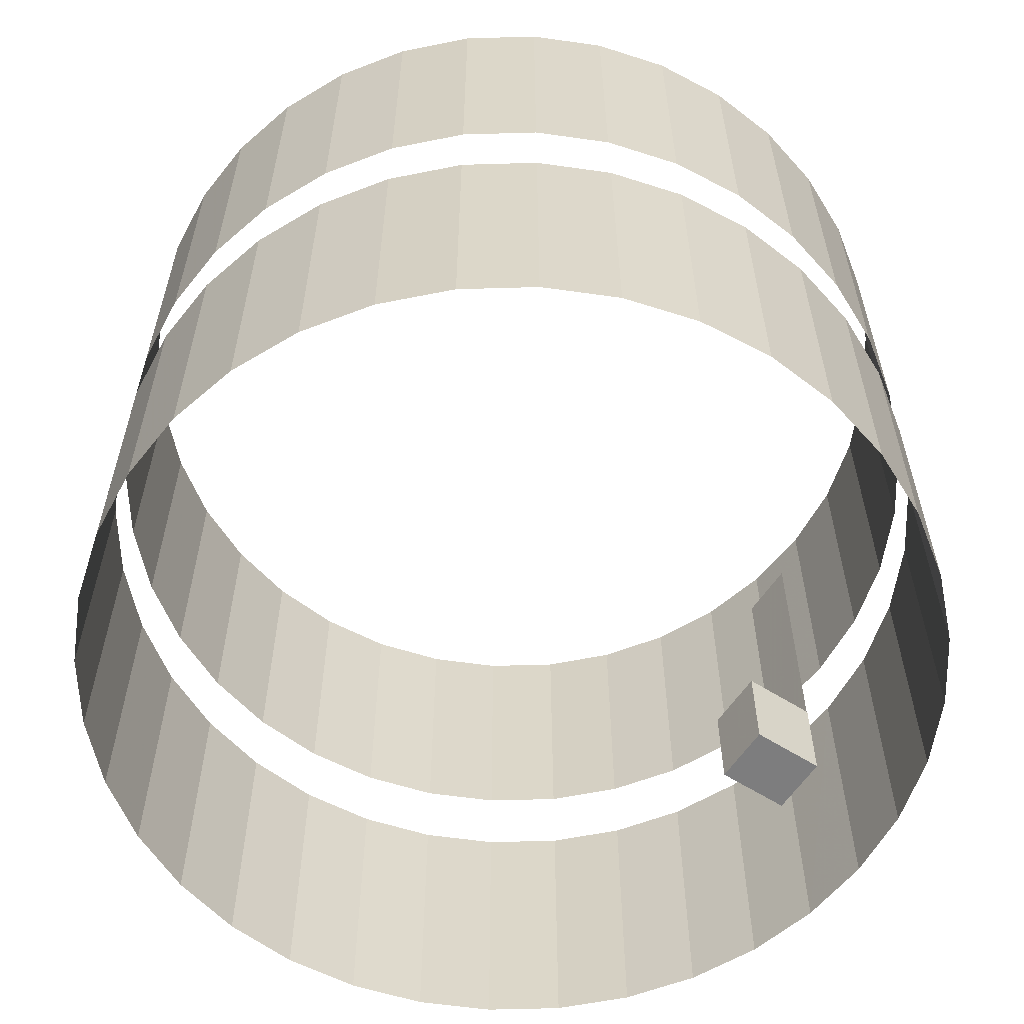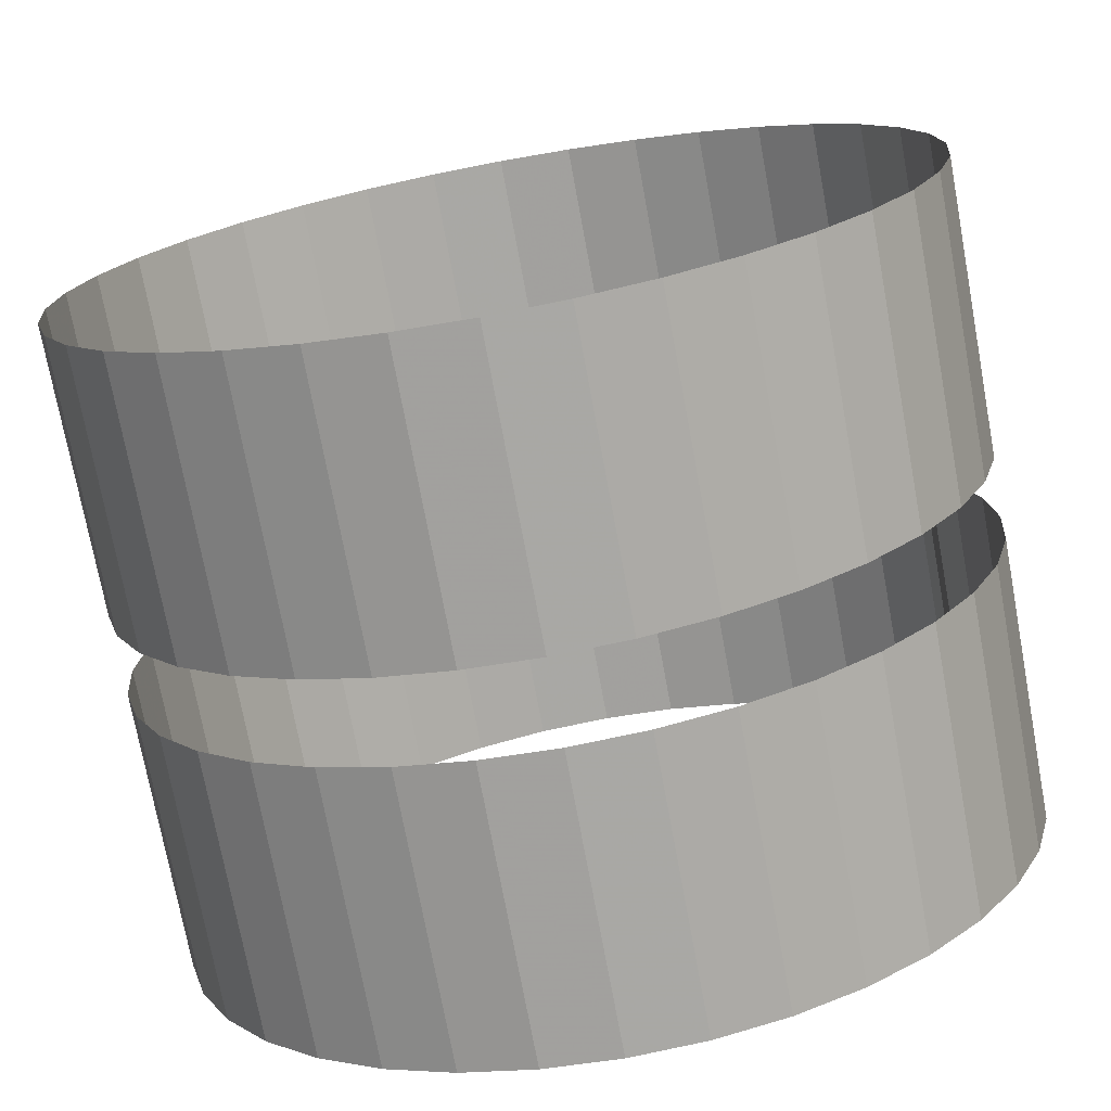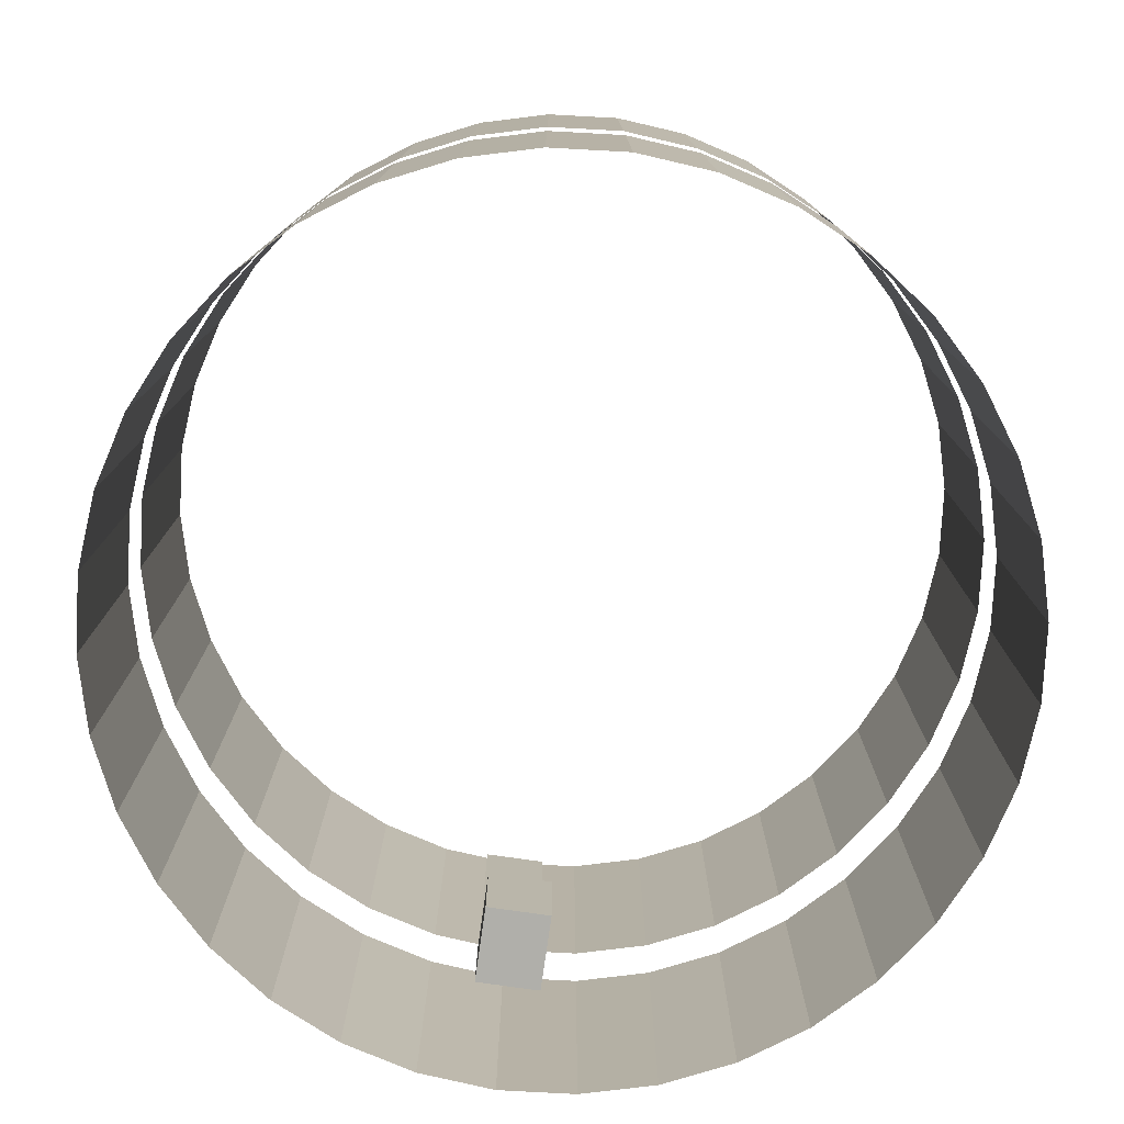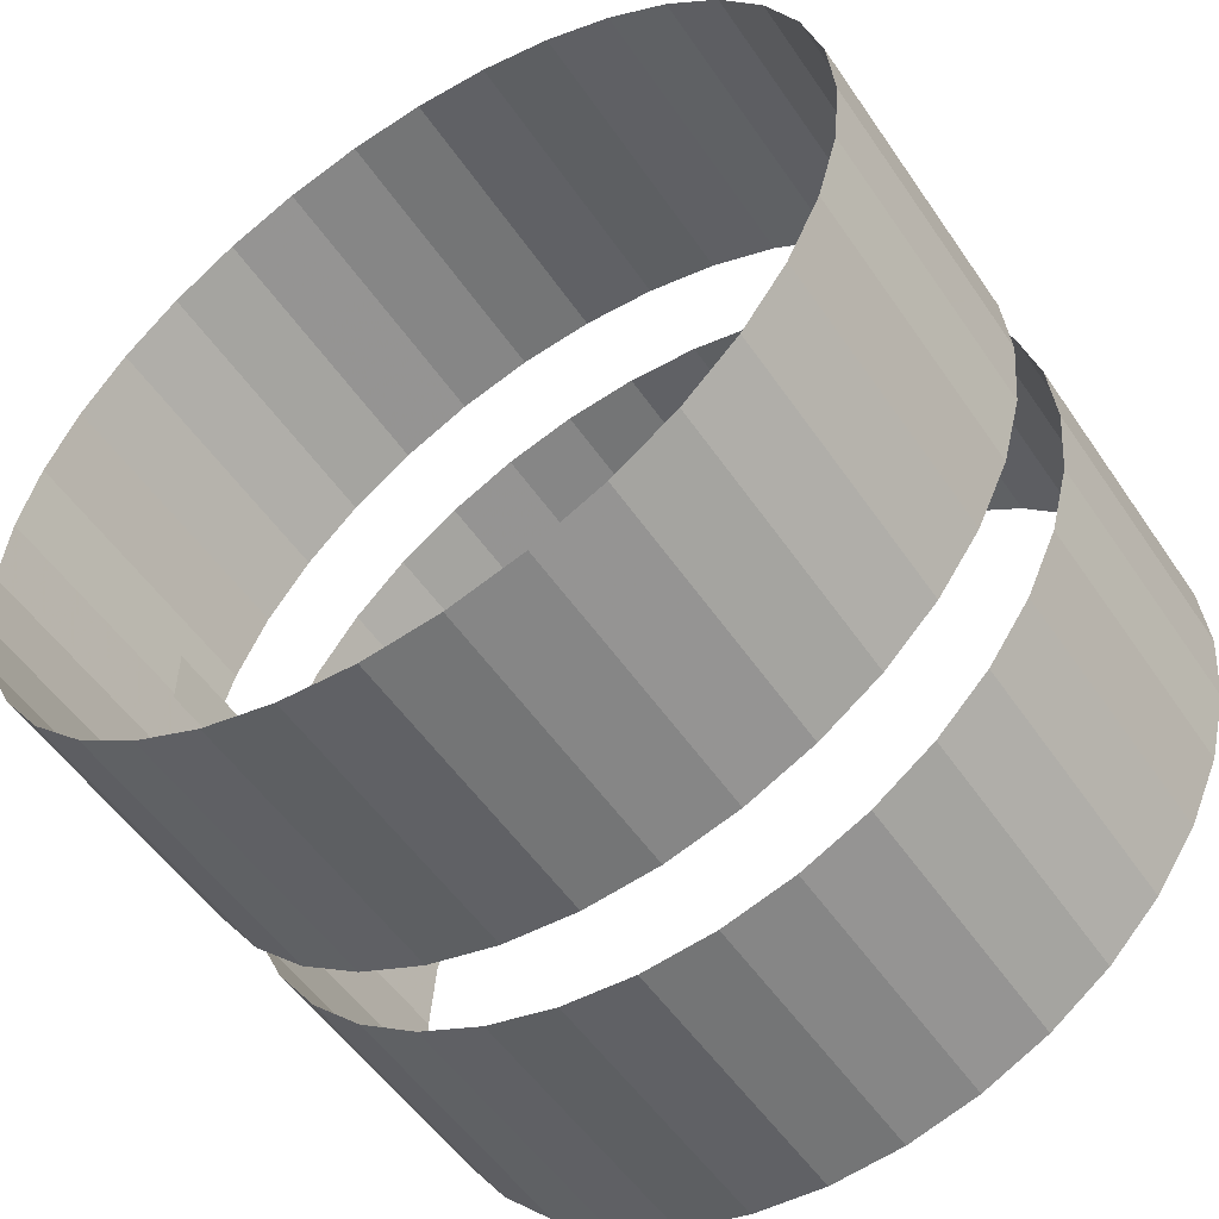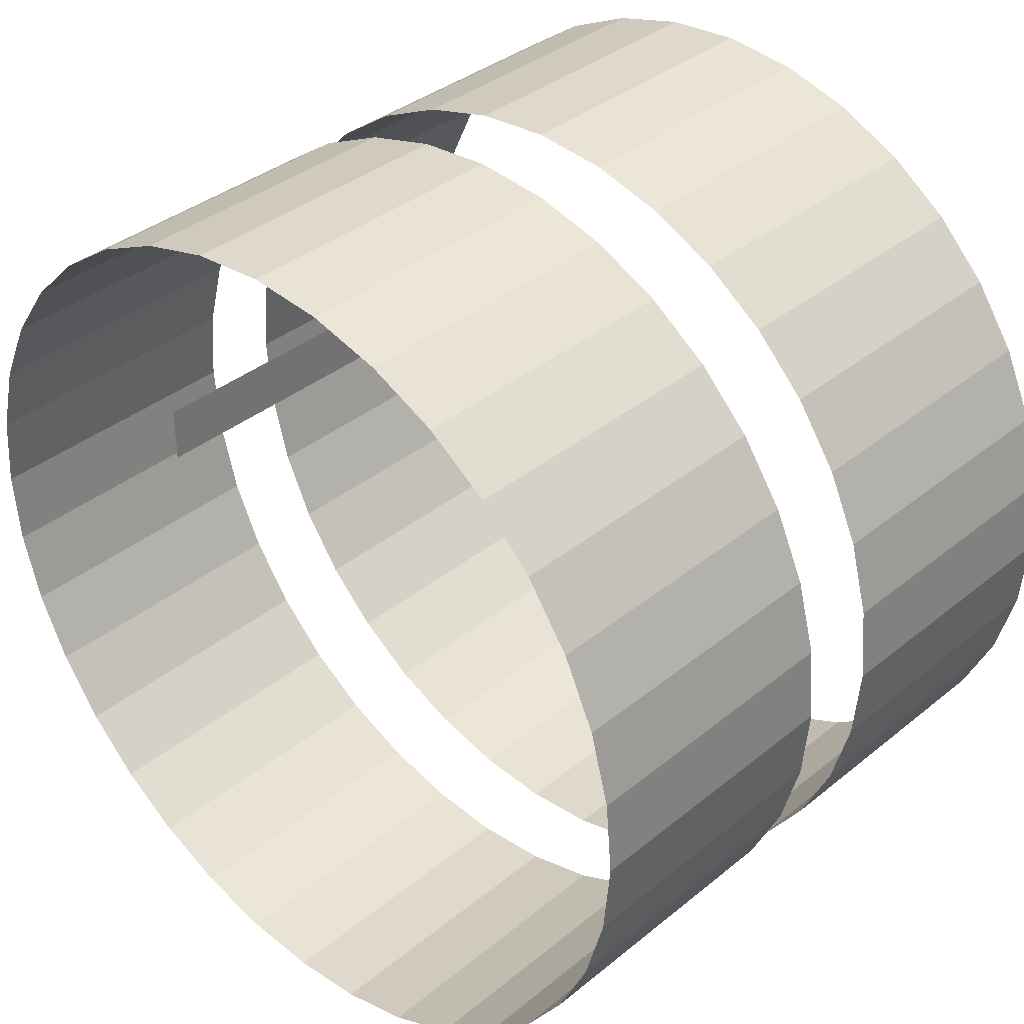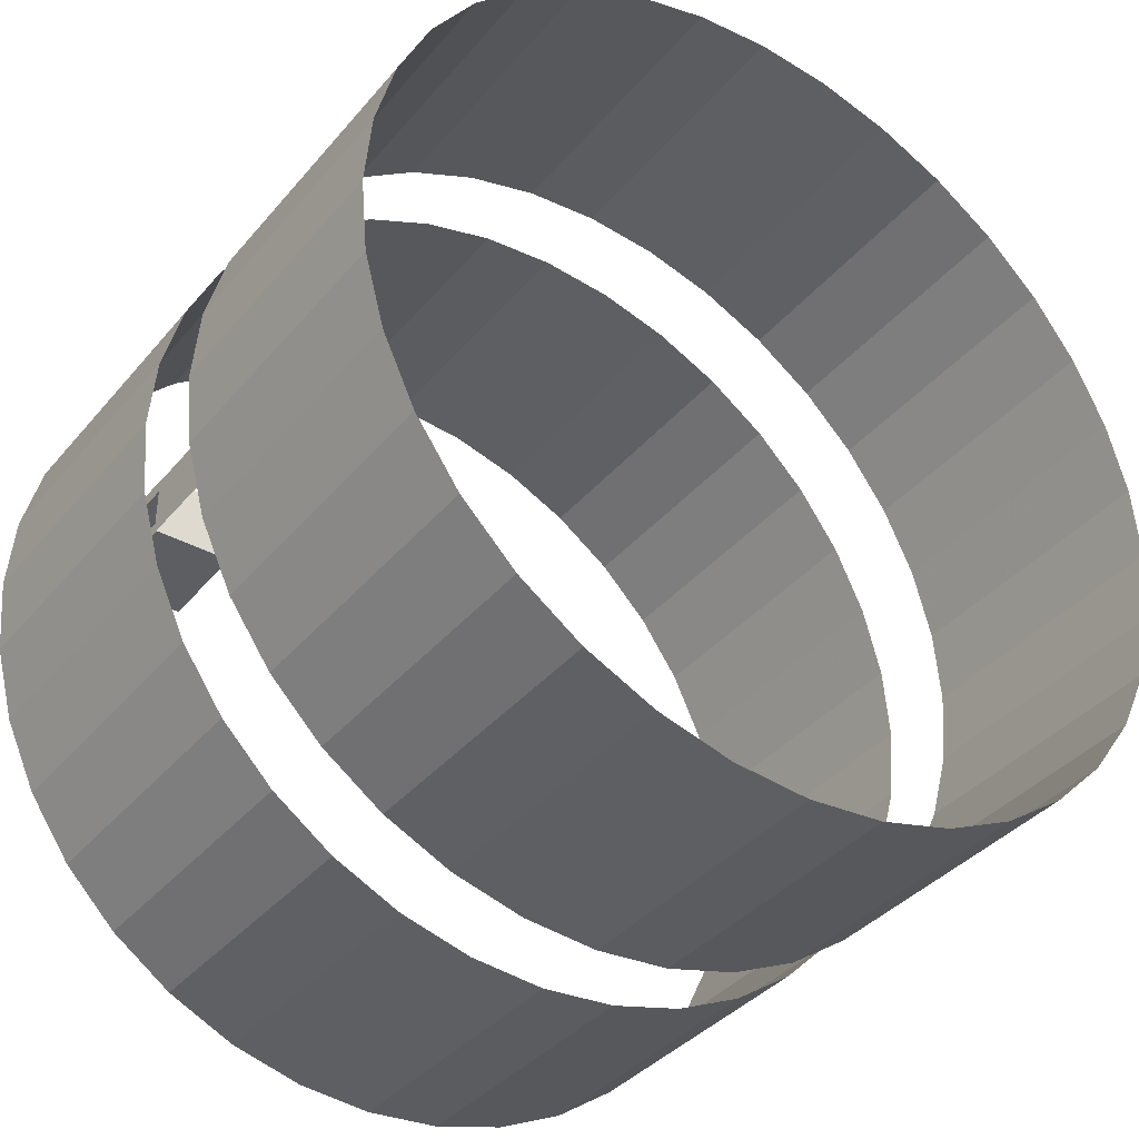
<metadata>
{"format":"obj","ext":"obj","renderer":"f3d","projection":"perspective","resolution":1024,"background":"white","views":[{"elev":-59.2,"azim":-33.3,"up":"+Y"},{"elev":-73.7,"azim":10.5,"up":"+Z"},{"elev":-78.0,"azim":-98.1,"up":"+Y"},{"elev":-53.3,"azim":-146.5,"up":"+Z"},{"elev":36.6,"azim":-136.5,"up":"+Z"},{"elev":-37.4,"azim":145.1,"up":"+Z"}]}
</metadata>
<code>
v 19.81 33.72 -21.05
v 19.81 233.7 -21.05
v 19.81 33.72 21.05
v 19.81 233.7 21.05
o Wand
f 1 3 4 2
v -28.91 -30.28 16.84
v -28.91 30.28 16.84
v -28.91 -30.28 -16.84
v -28.91 30.28 -16.84
v 19.65 -30.28 16.84
v 19.65 30.28 16.84
v 19.65 -30.28 -16.84
v 19.65 30.28 -16.84
v -32.96 -34.18 21.9
v -32.96 34.18 21.9
v -32.96 -34.18 -21.9
v -32.96 34.18 -21.9
v 19.65 -34.18 21.9
v 19.65 34.18 21.9
v 19.65 -34.18 -21.9
v 19.65 34.18 -21.9
v -32.96 -30.28 21.9
v -32.96 -30.28 -21.9
v 19.65 -30.28 -21.9
v 19.65 -30.28 21.9
v -32.96 -34.18 -16.85
v -32.96 -34.18 16.85
v -32.96 34.18 16.85
v -32.96 34.18 -16.85
v 19.65 -34.18 16.85
v 19.65 -34.18 -16.85
v 19.65 34.18 -16.85
v 19.65 34.18 16.85
v -32.96 -30.28 16.85
v -32.96 -30.28 -16.85
v -32.96 30.43 21.9
v -32.96 30.43 -21.9
v 19.65 30.43 -21.9
v 19.65 30.43 21.9
v -32.96 30.43 16.85
v -32.96 30.43 -16.85
v 19.3 -30.25 16.83
v 19.69 -30.25 16.83
v 19.3 30.18 16.83
v 19.69 30.18 16.83
v 19.3 30.18 13
v 19.3 -30.25 13
v 19.69 -30.25 13
v 19.69 30.18 13
v 19.3 30.18 -13
v 19.3 -30.25 -13
v 19.69 -30.25 -13
v 19.69 30.18 -13
v 19.3 30.18 -16.79
v 19.69 30.18 -16.79
v 19.3 -30.25 -16.79
v 19.69 -30.25 -16.79
o Aufzug
f 5 7 8 6
f 7 11 12 8
f 9 5 6 10
f 7 5 9 11
f 12 10 6 8
f 40 28 16 36
f 36 16 20 37
f 38 18 14 35
f 26 29 17 13
f 32 27 14 18
f 17 24 21 13
f 15 22 23 19
f 25 34 22 15
f 13 21 33 26
f 26 33 34 25
f 20 16 28 31
f 31 28 27 32
f 15 19 30 25
f 25 30 29 26
f 35 14 27 39
f 39 27 28 40
f 17 29 9 24
f 19 23 11 30
f 11 9 29 30
f 33 39 40 34
f 21 35 39 33
f 24 38 35 21
f 22 36 37 23
f 34 40 36 22
f 18 38 10 32
f 9 10 38 24
f 11 23 37 12
f 20 31 12 37
f 10 12 31 32
f 41 42 44 43
f 46 45 48 47
f 42 47 48 44
f 43 45 46 41
f 44 48 45 43
f 41 46 47 42
f 53 49 52 54
f 56 55 53 54
f 55 50 49 53
f 56 51 50 55
f 51 52 49 50
f 54 52 51 56
v 65 155.8 0
v 65 355.8 0
v 60.44 155.8 -52.09
v 60.44 355.8 -52.09
v 46.91 155.8 -102.6
v 46.91 355.8 -102.6
v 24.81 155.8 -150
v 24.81 355.8 -150
v -5.187 155.8 -192.8
v -5.187 355.8 -192.8
v -42.16 155.8 -229.8
v -42.16 355.8 -229.8
v -85 155.8 -259.8
v -85 355.8 -259.8
v -132.4 155.8 -281.9
v -132.4 355.8 -281.9
v -182.9 155.8 -295.4
v -182.9 355.8 -295.4
v -235 155.8 -300
v -235 355.8 -300
v -287.1 155.8 -295.4
v -287.1 355.8 -295.4
v -337.6 155.8 -281.9
v -337.6 355.8 -281.9
v -385 155.8 -259.8
v -385 355.8 -259.8
v -427.8 155.8 -229.8
v -427.8 355.8 -229.8
v -464.8 155.8 -192.8
v -464.8 355.8 -192.8
v -494.8 155.8 -150
v -494.8 355.8 -150
v -516.9 155.8 -102.6
v -516.9 355.8 -102.6
v -530.4 155.8 -52.09
v -530.4 355.8 -52.09
v -535 155.8 -4e-14
v -535 355.8 -4e-14
v -530.4 155.8 52.09
v -530.4 355.8 52.09
v -516.9 155.8 102.6
v -516.9 355.8 102.6
v -494.8 155.8 150
v -494.8 355.8 150
v -464.8 155.8 192.8
v -464.8 355.8 192.8
v -427.8 155.8 229.8
v -427.8 355.8 229.8
v -385 155.8 259.8
v -385 355.8 259.8
v -337.6 155.8 281.9
v -337.6 355.8 281.9
v -287.1 155.8 295.4
v -287.1 355.8 295.4
v -235 155.8 300
v -235 355.8 300
v -182.9 155.8 295.4
v -182.9 355.8 295.4
v -132.4 155.8 281.9
v -132.4 355.8 281.9
v -85 155.8 259.8
v -85 355.8 259.8
v -42.16 155.8 229.8
v -42.16 355.8 229.8
v -5.187 155.8 192.8
v -5.187 355.8 192.8
v 24.81 155.8 150
v 24.81 355.8 150
v 46.91 155.8 102.6
v 46.91 355.8 102.6
v 60.44 155.8 52.09
v 60.44 355.8 52.09
o zylinderOben
f 59 60 58 57
f 61 62 60 59
f 63 64 62 61
f 65 66 64 63
f 67 68 66 65
f 69 70 68 67
f 71 72 70 69
f 73 74 72 71
f 75 76 74 73
f 77 78 76 75
f 79 80 78 77
f 81 82 80 79
f 83 84 82 81
f 85 86 84 83
f 87 88 86 85
f 89 90 88 87
f 91 92 90 89
f 93 94 92 91
f 95 96 94 93
f 97 98 96 95
f 99 100 98 97
f 101 102 100 99
f 103 104 102 101
f 105 106 104 103
f 107 108 106 105
f 109 110 108 107
f 111 112 110 109
f 113 114 112 111
f 115 116 114 113
f 117 118 116 115
f 119 120 118 117
f 121 122 120 119
f 123 124 122 121
f 125 126 124 123
f 127 128 126 125
f 57 58 128 127
v 65 -100 0
v 65 100 0
v 60.44 -100 -52.09
v 60.44 100 -52.09
v 46.91 -100 -102.6
v 46.91 100 -102.6
v 24.81 -100 -150
v 24.81 100 -150
v -5.187 -100 -192.8
v -5.187 100 -192.8
v -42.16 -100 -229.8
v -42.16 100 -229.8
v -85 -100 -259.8
v -85 100 -259.8
v -132.4 -100 -281.9
v -132.4 100 -281.9
v -182.9 -100 -295.4
v -182.9 100 -295.4
v -235 -100 -300
v -235 100 -300
v -287.1 -100 -295.4
v -287.1 100 -295.4
v -337.6 -100 -281.9
v -337.6 100 -281.9
v -385 -100 -259.8
v -385 100 -259.8
v -427.8 -100 -229.8
v -427.8 100 -229.8
v -464.8 -100 -192.8
v -464.8 100 -192.8
v -494.8 -100 -150
v -494.8 100 -150
v -516.9 -100 -102.6
v -516.9 100 -102.6
v -530.4 -100 -52.09
v -530.4 100 -52.09
v -535 -100 -4e-14
v -535 100 -4e-14
v -530.4 -100 52.09
v -530.4 100 52.09
v -516.9 -100 102.6
v -516.9 100 102.6
v -494.8 -100 150
v -494.8 100 150
v -464.8 -100 192.8
v -464.8 100 192.8
v -427.8 -100 229.8
v -427.8 100 229.8
v -385 -100 259.8
v -385 100 259.8
v -337.6 -100 281.9
v -337.6 100 281.9
v -287.1 -100 295.4
v -287.1 100 295.4
v -235 -100 300
v -235 100 300
v -182.9 -100 295.4
v -182.9 100 295.4
v -132.4 -100 281.9
v -132.4 100 281.9
v -85 -100 259.8
v -85 100 259.8
v -42.16 -100 229.8
v -42.16 100 229.8
v -5.187 -100 192.8
v -5.187 100 192.8
v 24.81 -100 150
v 24.81 100 150
v 46.91 -100 102.6
v 46.91 100 102.6
v 60.44 -100 52.09
v 60.44 100 52.09
o zylinderUnten
f 131 132 130 129
f 133 134 132 131
f 135 136 134 133
f 137 138 136 135
f 139 140 138 137
f 141 142 140 139
f 143 144 142 141
f 145 146 144 143
f 147 148 146 145
f 149 150 148 147
f 151 152 150 149
f 153 154 152 151
f 155 156 154 153
f 157 158 156 155
f 159 160 158 157
f 161 162 160 159
f 163 164 162 161
f 165 166 164 163
f 167 168 166 165
f 169 170 168 167
f 171 172 170 169
f 173 174 172 171
f 175 176 174 173
f 177 178 176 175
f 179 180 178 177
f 181 182 180 179
f 183 184 182 181
f 185 186 184 183
f 187 188 186 185
f 189 190 188 187
f 191 192 190 189
f 193 194 192 191
f 195 196 194 193
f 197 198 196 195
f 199 200 198 197
f 129 130 200 199
v -28.77 -12.77 16.79
v -28.77 -15.34 16.79
v 19.08 -12.77 16.79
v 19.08 -15.34 16.79
v 19.08 -12.77 15.72
v 19.08 -15.34 15.72
v -28.77 -12.77 15.72
v -28.77 -15.34 15.72
o AufzugHolz
f 201 202 204 203
f 203 204 206 205
f 205 206 208 207
f 207 208 202 201
f 202 208 206 204
f 207 201 203 205
v 19.01 -12.77 -16.85
v 19.01 -15.34 -16.85
v -28.79 -12.77 -16.85
v -28.79 -15.34 -16.85
v -28.79 -12.77 -15.78
v -28.79 -15.34 -15.78
v 19.01 -12.77 -15.78
v 19.01 -15.34 -15.78
o AufzugHolz2
f 209 210 212 211
f 211 212 214 213
f 213 214 216 215
f 215 216 210 209
f 210 216 214 212
f 215 209 211 213

</code>
